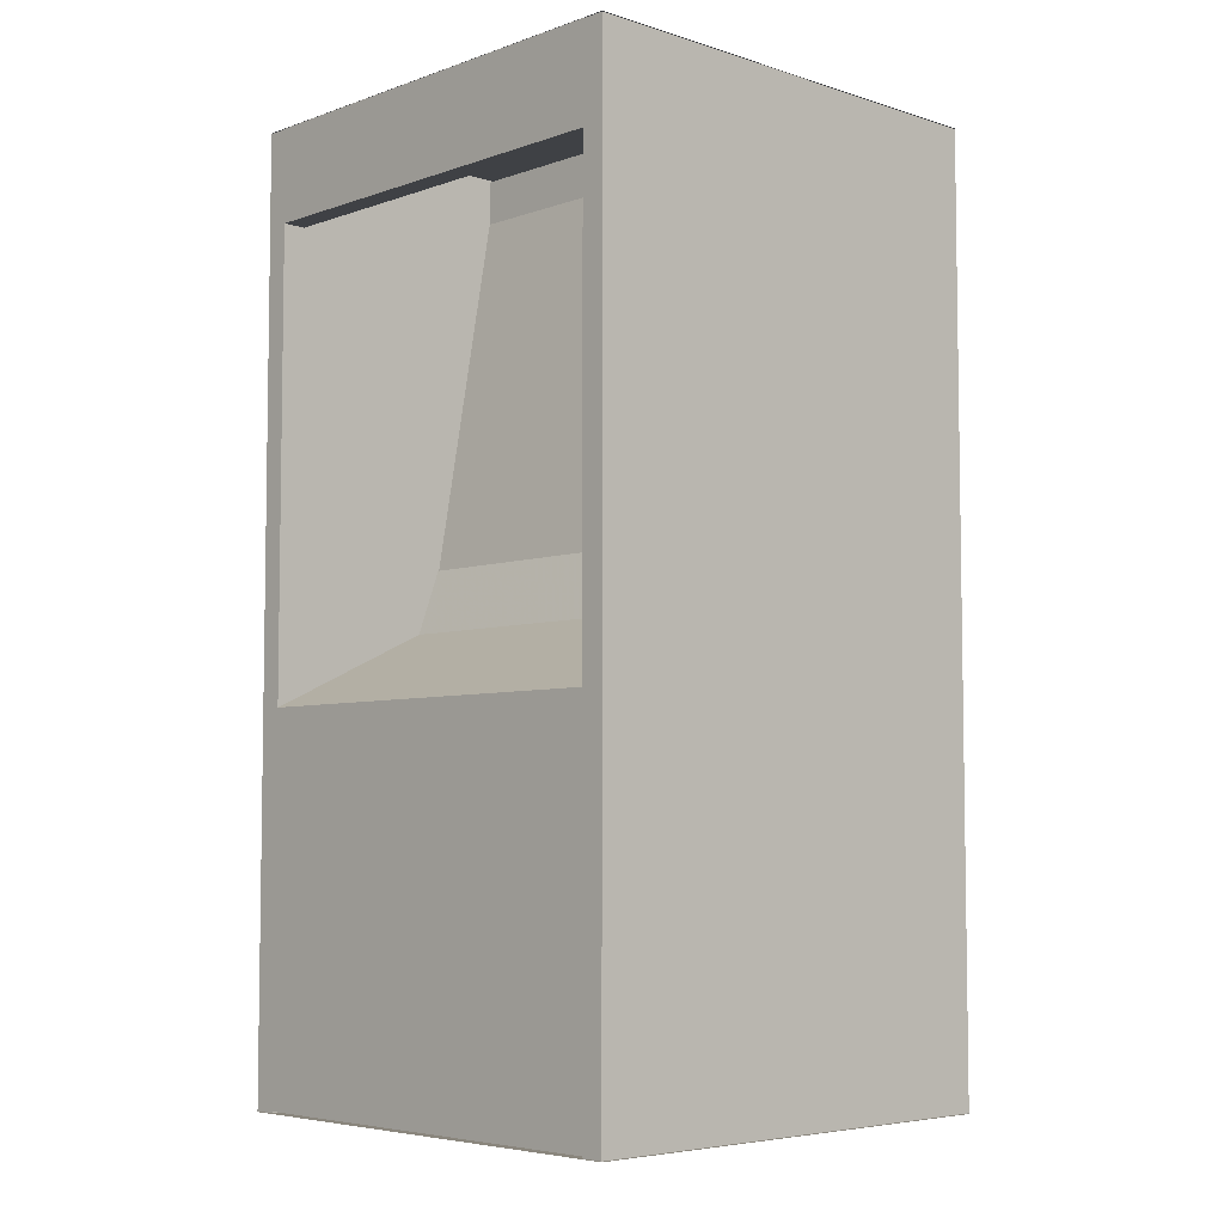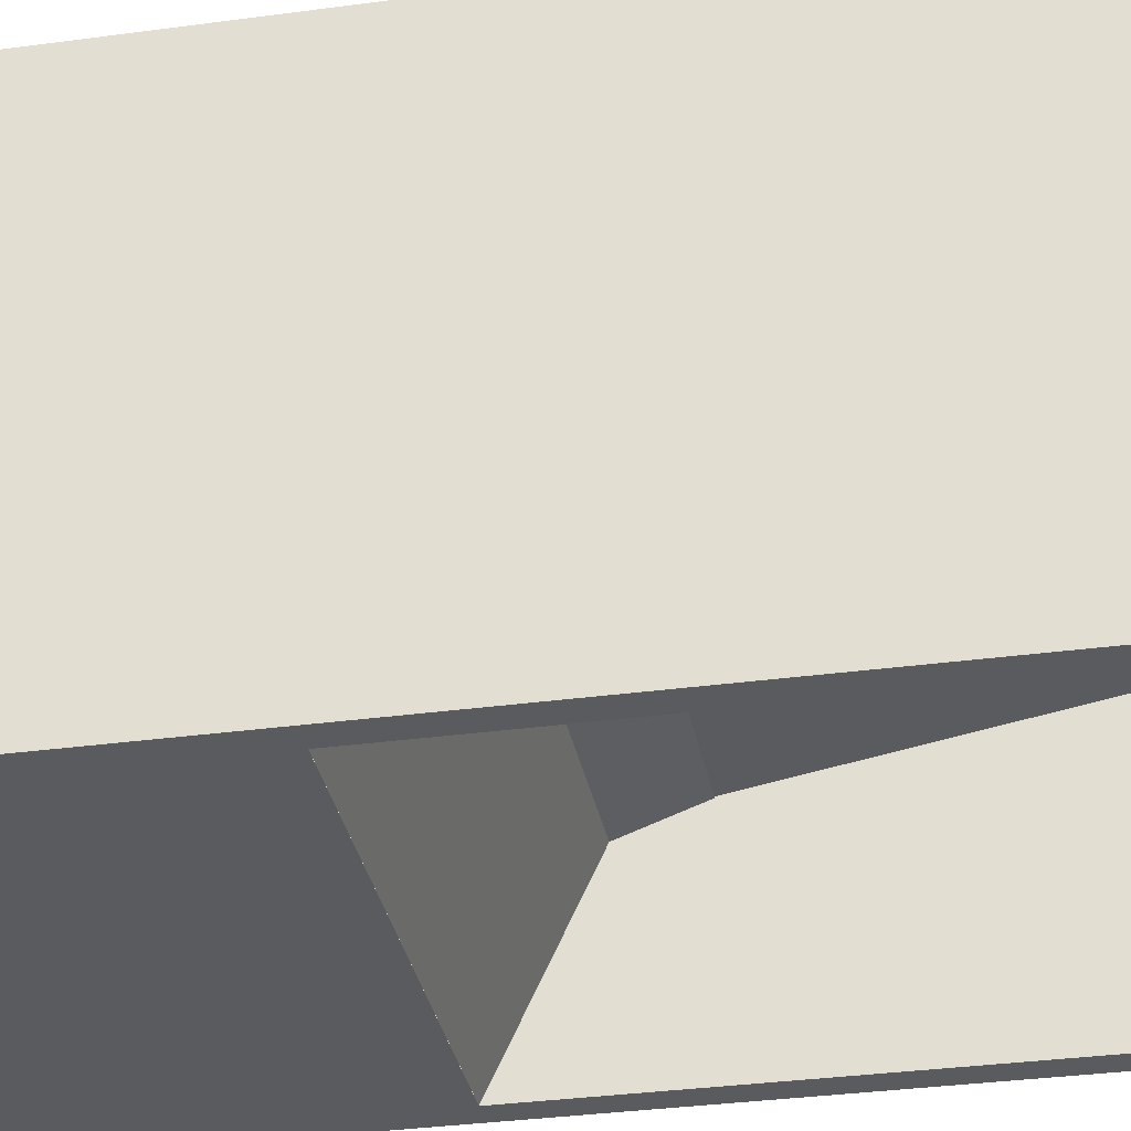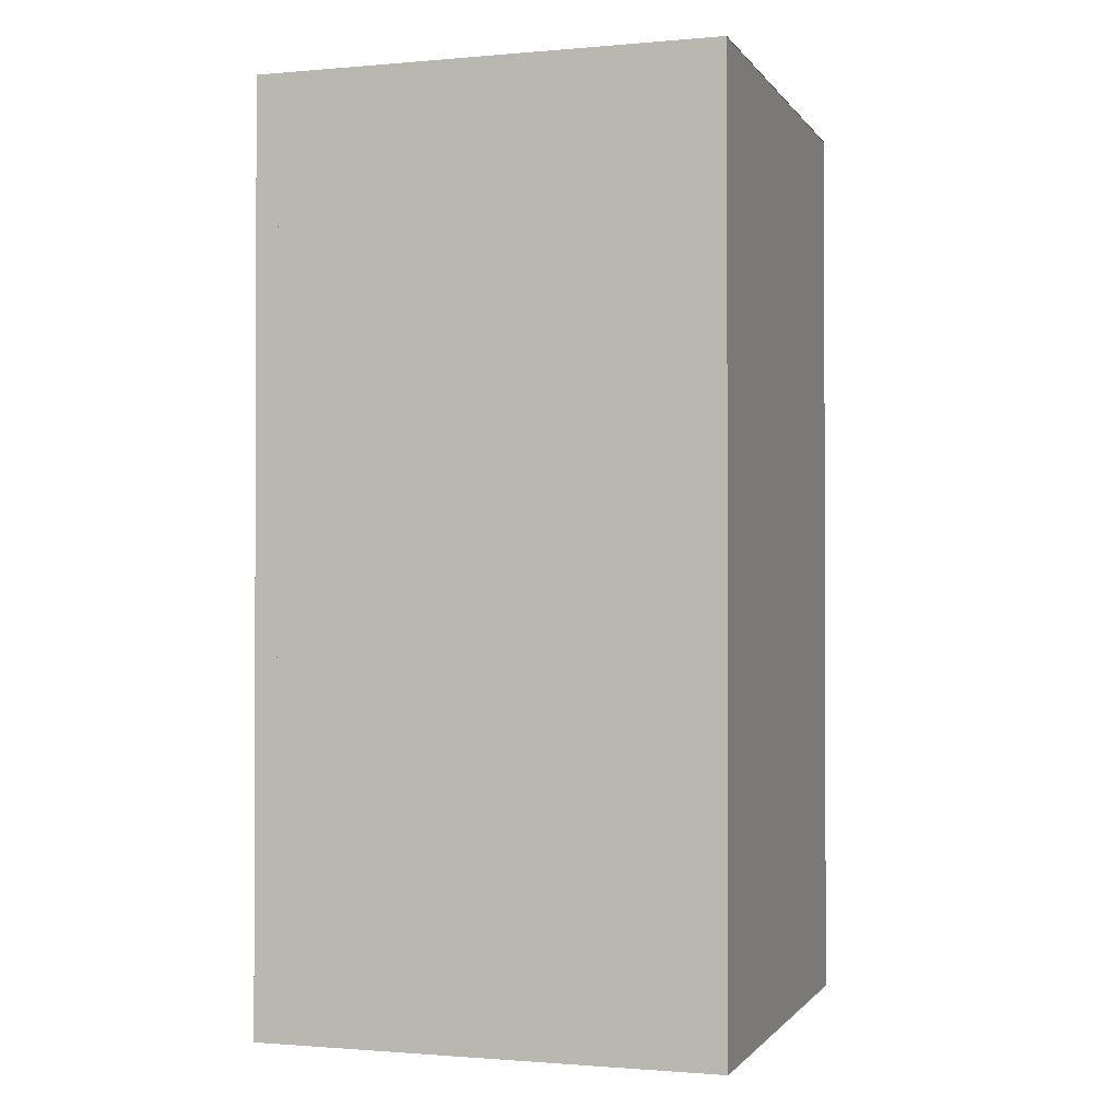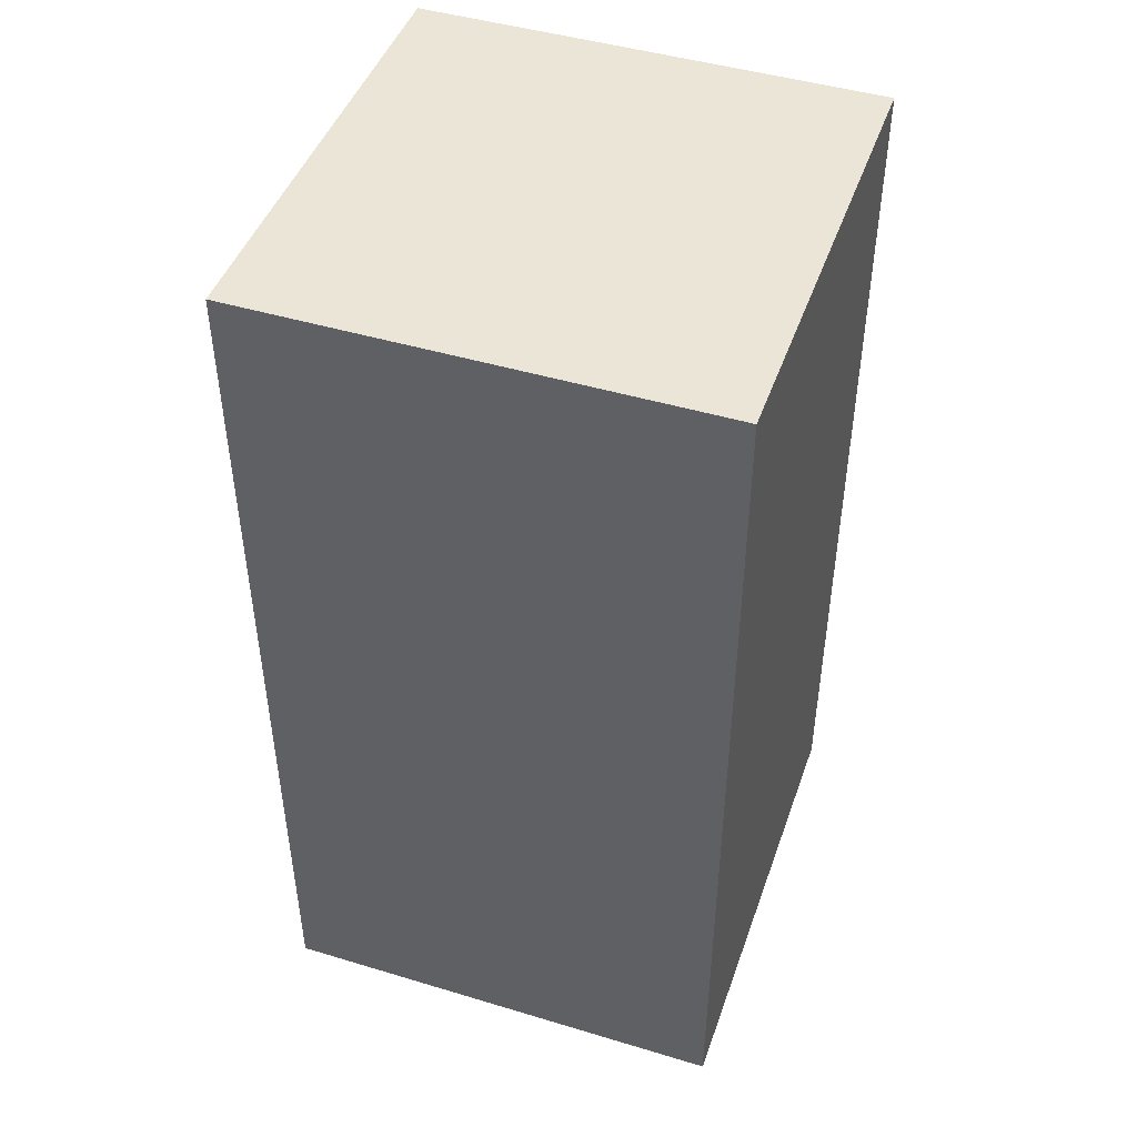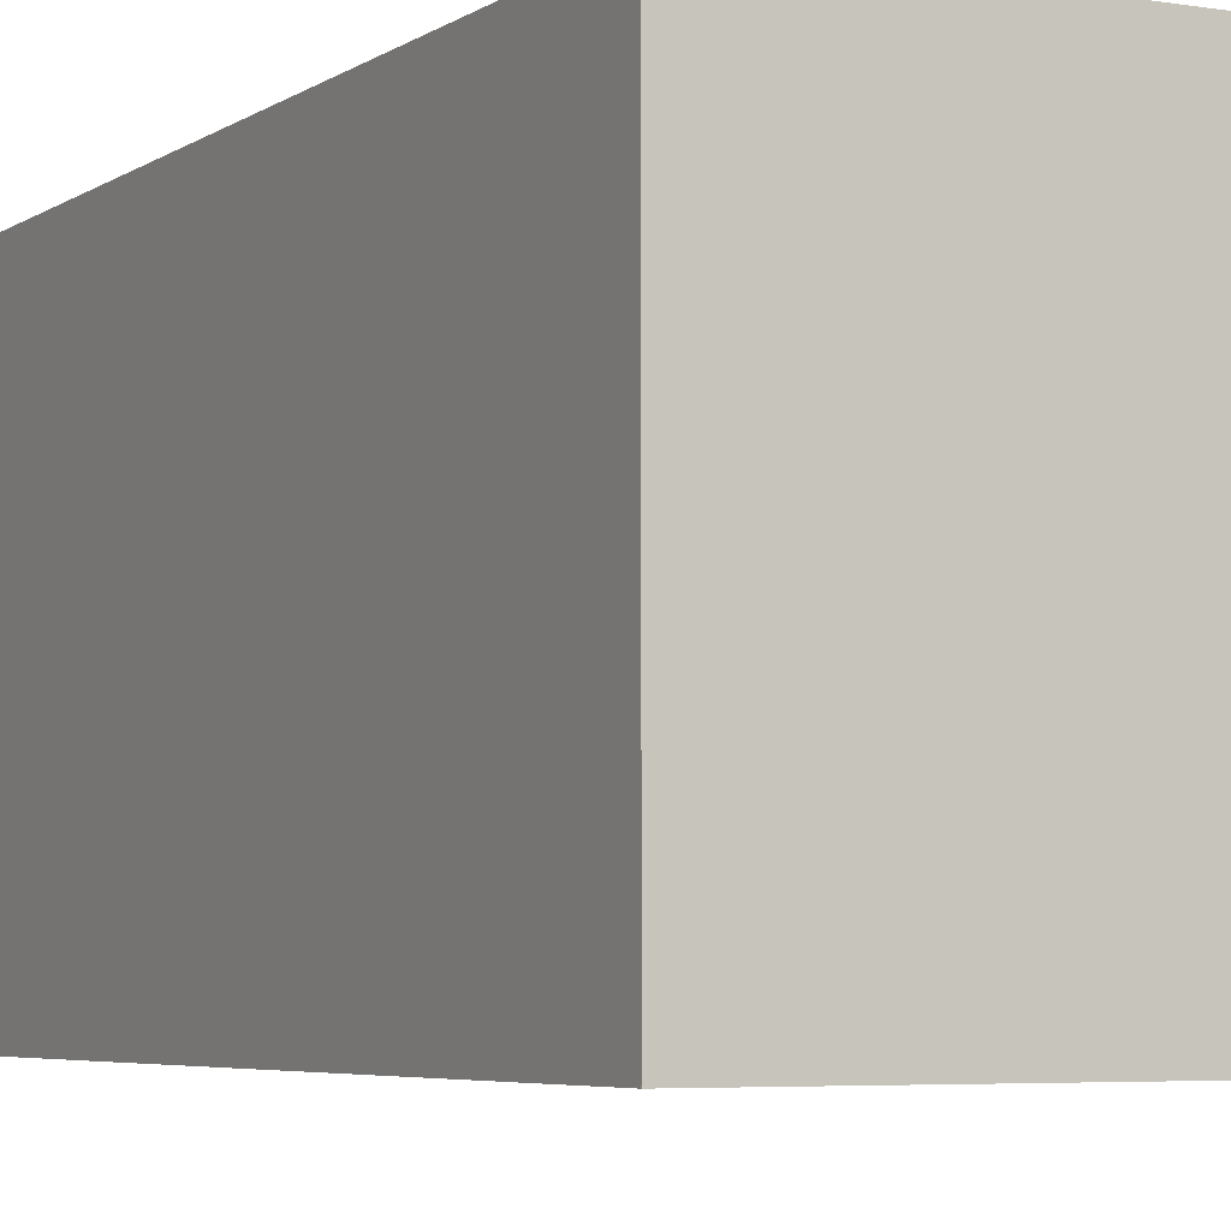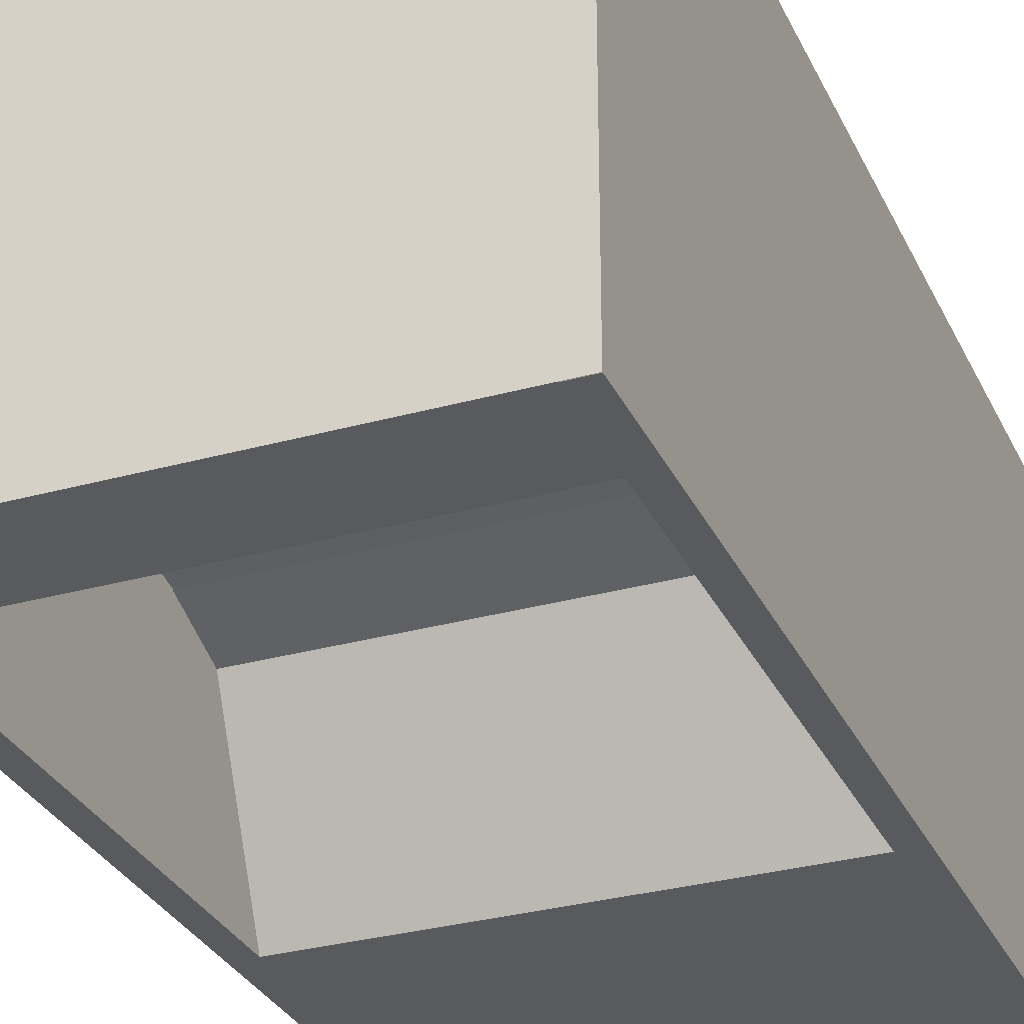
<metadata>
{"format":"obj","ext":"obj","renderer":"f3d","projection":"perspective","resolution":1024,"background":"white","views":[{"elev":-5.5,"azim":-133.6,"up":"+Y"},{"elev":-33.2,"azim":100.6,"up":"+Z"},{"elev":-1.1,"azim":17.8,"up":"+Y"},{"elev":46.0,"azim":-71.0,"up":"+Y"},{"elev":-4.9,"azim":-27.7,"up":"+Z"},{"elev":-30.8,"azim":-158.1,"up":"+Z"}]}
</metadata>
<code>
o Cube.001
v -0.45 1.3 -0.45
v -0.45 1.3 -0.5
v 0.45 1.3 -0.5
v 0.45 1.3 -0.45
v -0.45 1.5 -0.45
v -0.45 1.5 -0.5
v 0.45 1.5 -0.5
v 0.45 1.5 -0.45
v 0.45 -0.495 -0.5
v 0.45 0.305 -0.5
v -0.45 -0.495 -0.5
v -0.45 0.305 -0.5
v 0.45 -0.4985 0.5
v 0.45 -0.4985 -0.5
v 0.5 -0.4985 -0.5
v 0.5 -0.4985 0.5
v 0.45 1.498 0.5
v 0.45 1.498 -0.5
v 0.5 1.498 -0.5
v 0.5 1.498 0.5
v 0.5 -0.5 -0.5
v 0.5 -0.5 0.5
v -0.5 -0.5 0.5
v -0.5 -0.5 -0.5
v 0.5 1.5 -0.5
v -0.5 1.5 -0.5
v -0.5 1.5 0.5
v 0.5 1.5 0.5
v -0.5 -0.4985 0.5
v -0.5 -0.4985 -0.5
v -0.45 -0.4985 -0.5
v -0.45 -0.4985 0.5
v -0.5 1.498 0.5
v -0.5 1.498 -0.5
v -0.45 1.498 -0.5
v -0.45 1.498 0.5
v 0.45 0.305 -0.4998
v 0.45 0.474 -0.1372
v -0.45 0.305 -0.4998
v -0.45 0.474 -0.1372
v 0.45 0.4729 -0.1381
v 0.45 0.6139 -0.08678
v -0.45 0.4729 -0.1381
v -0.45 0.6139 -0.08678
v 0.45 0.6109 -0.08513
v 0.45 1.399 0.05379
v -0.45 0.6109 -0.08513
v -0.45 1.399 0.05379
v 0.45 1.395 0.05514
v 0.45 1.495 0.05514
v -0.45 1.395 0.05514
v -0.45 1.495 0.05514
f 46 45 47 48
f 6 7 3 2
f 8 5 1 4
f 1 2 3 4
f 10 9 11 12
f 17 18 14 13
f 18 19 15 14
f 19 20 16 15
f 33 34 30 29
f 34 35 31 30
f 35 36 32 31
f 38 37 39 40
f 42 41 43 44
f 50 49 51 52
f 21 22 23 24
f 25 26 27 28
f 22 28 27 23

</code>
